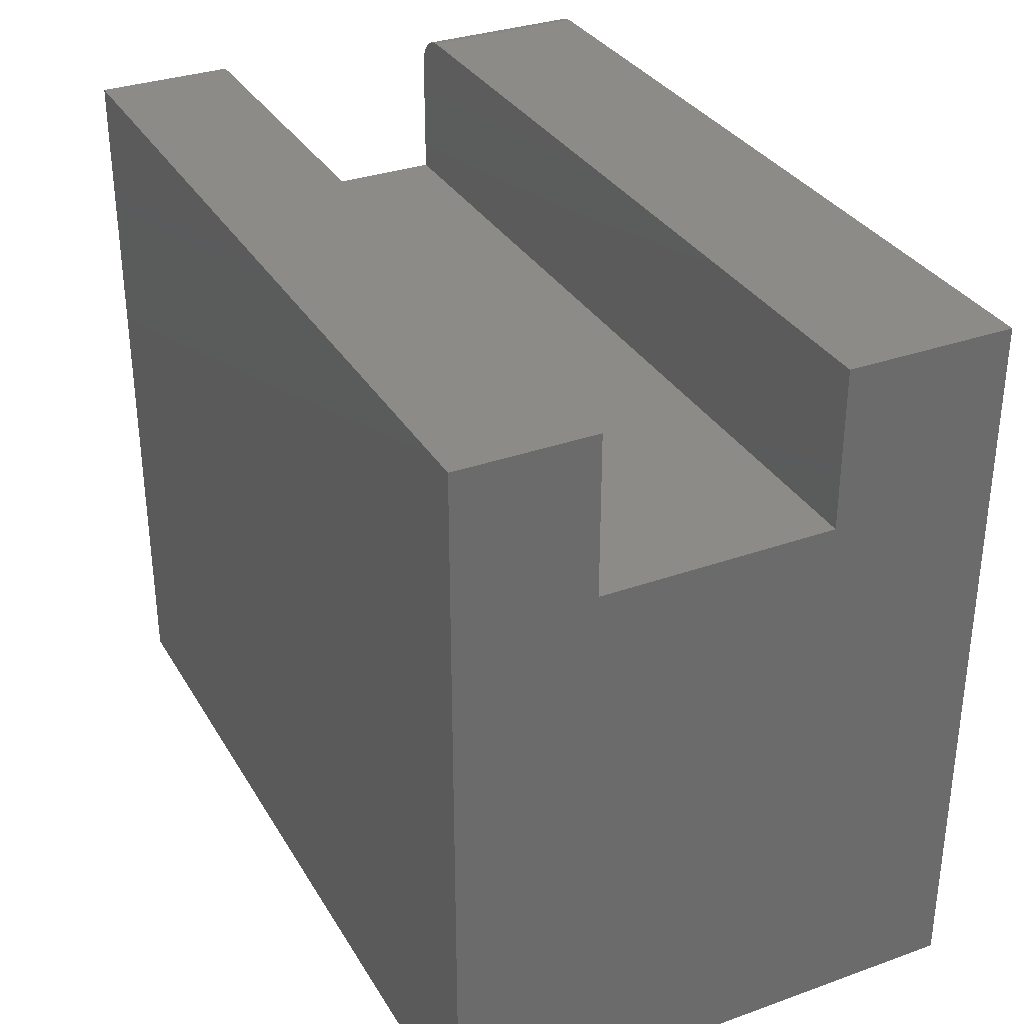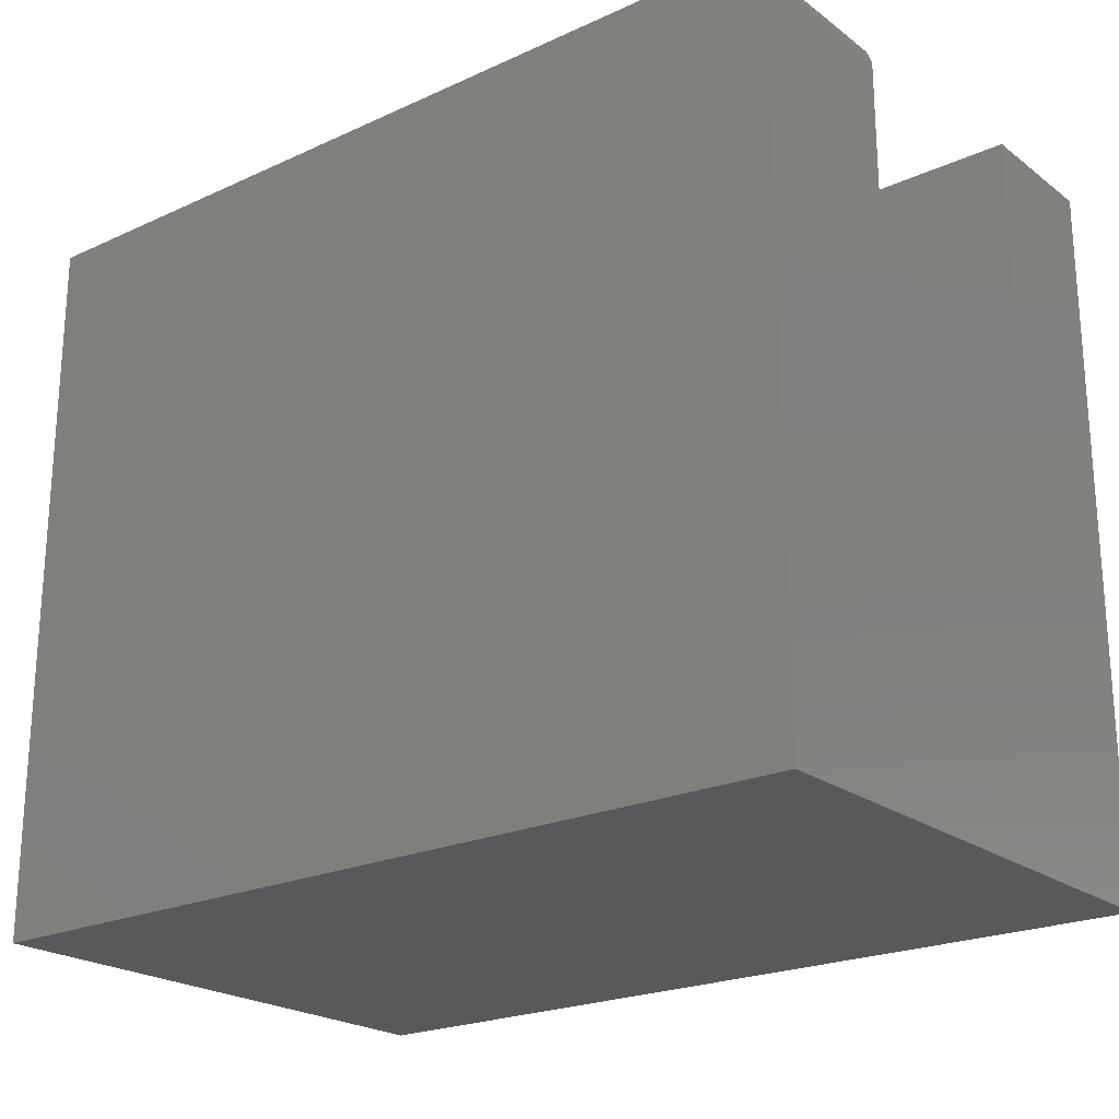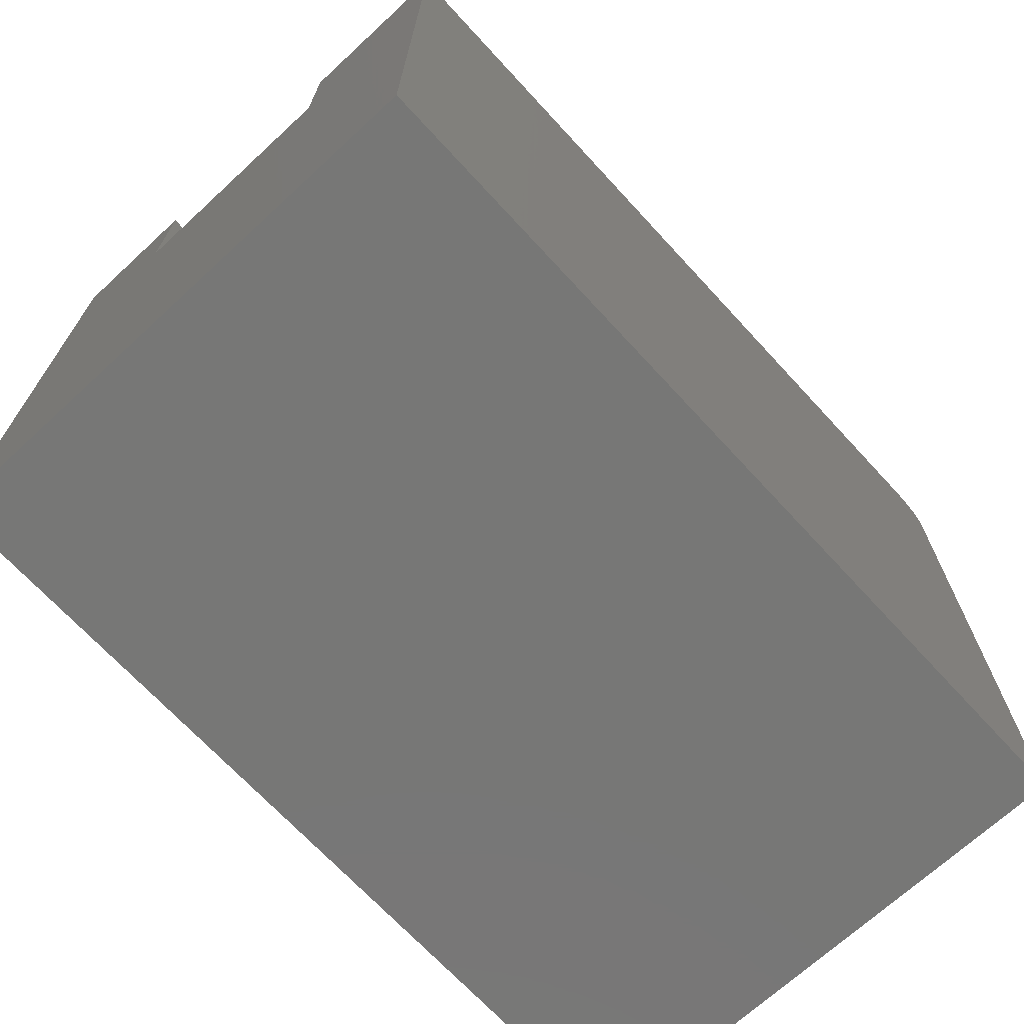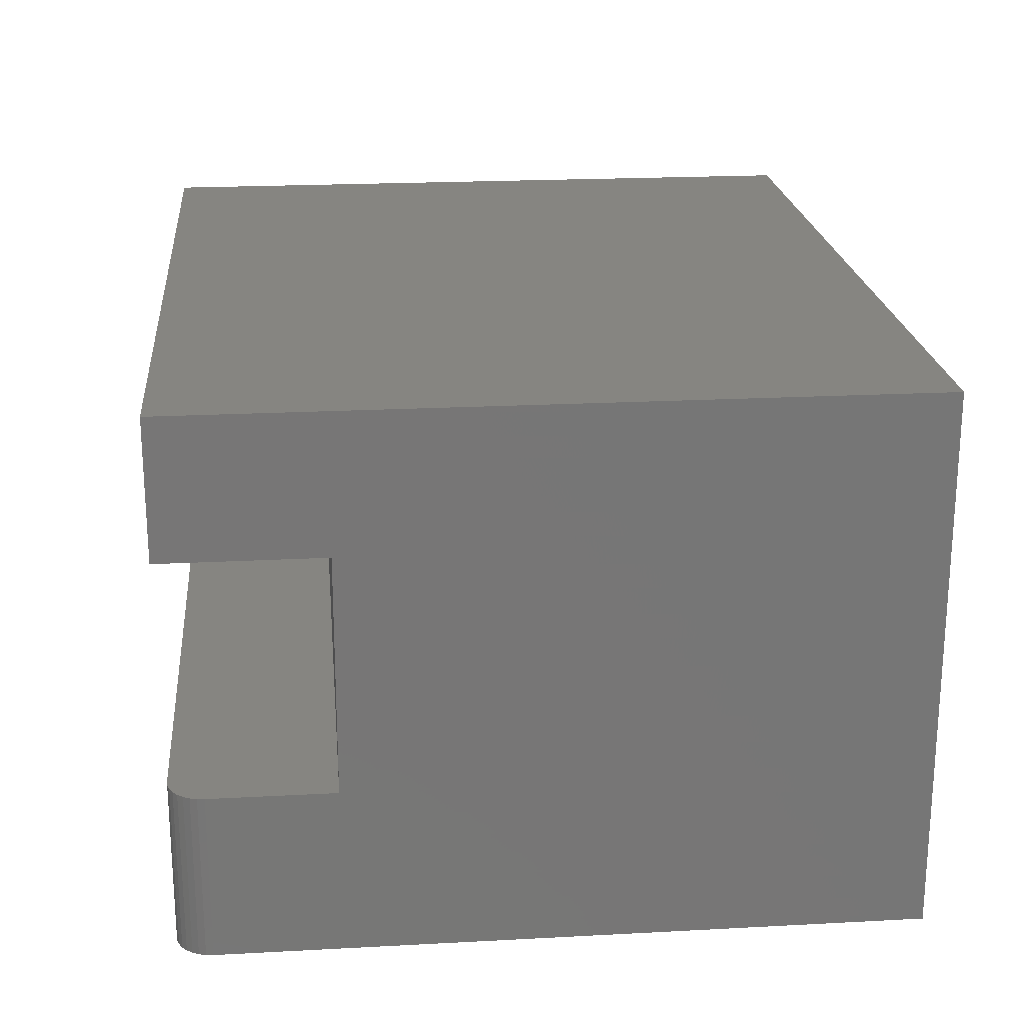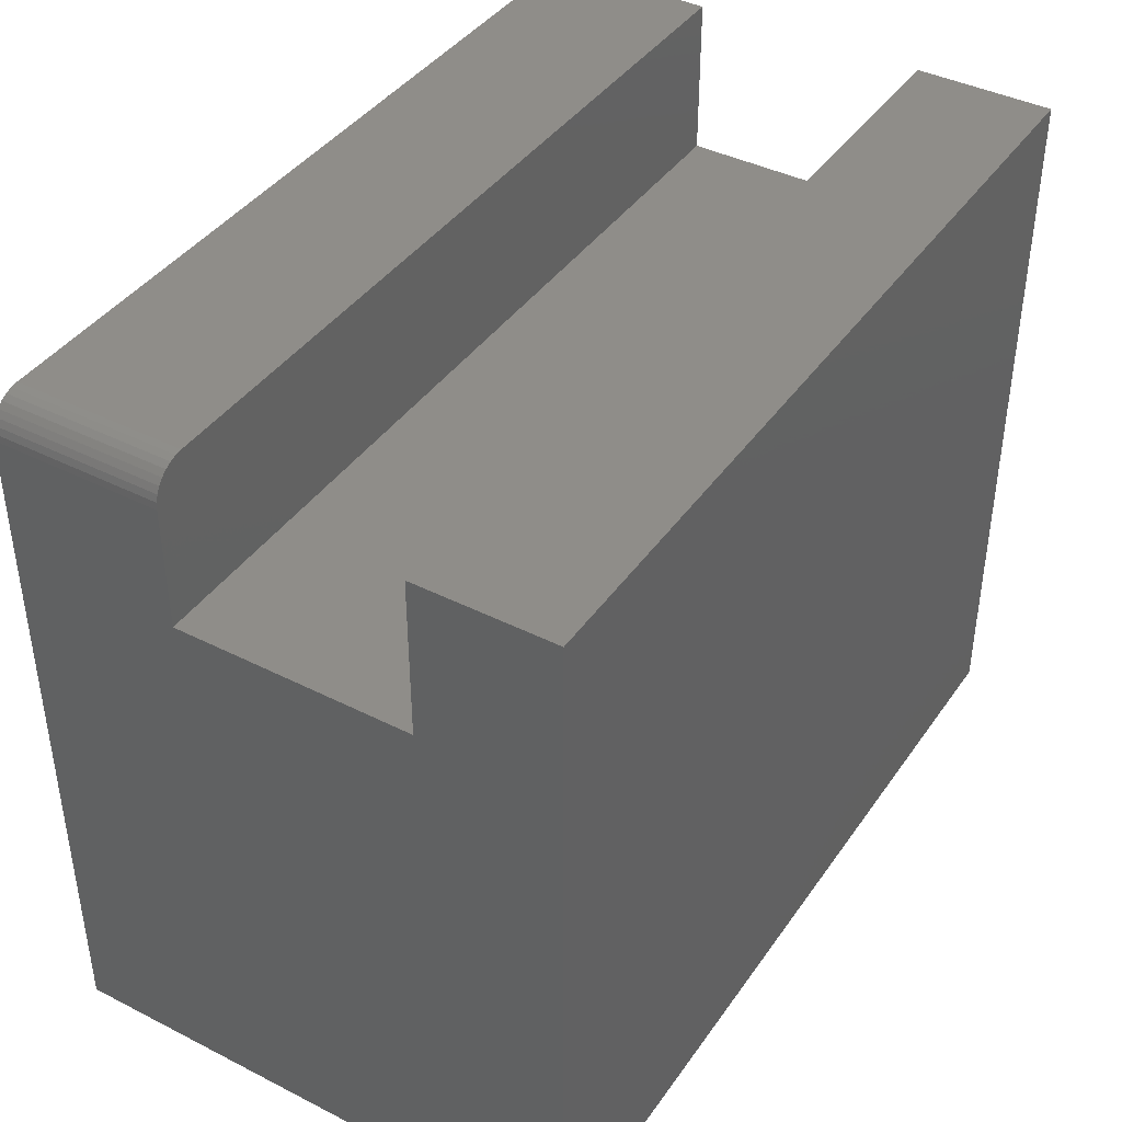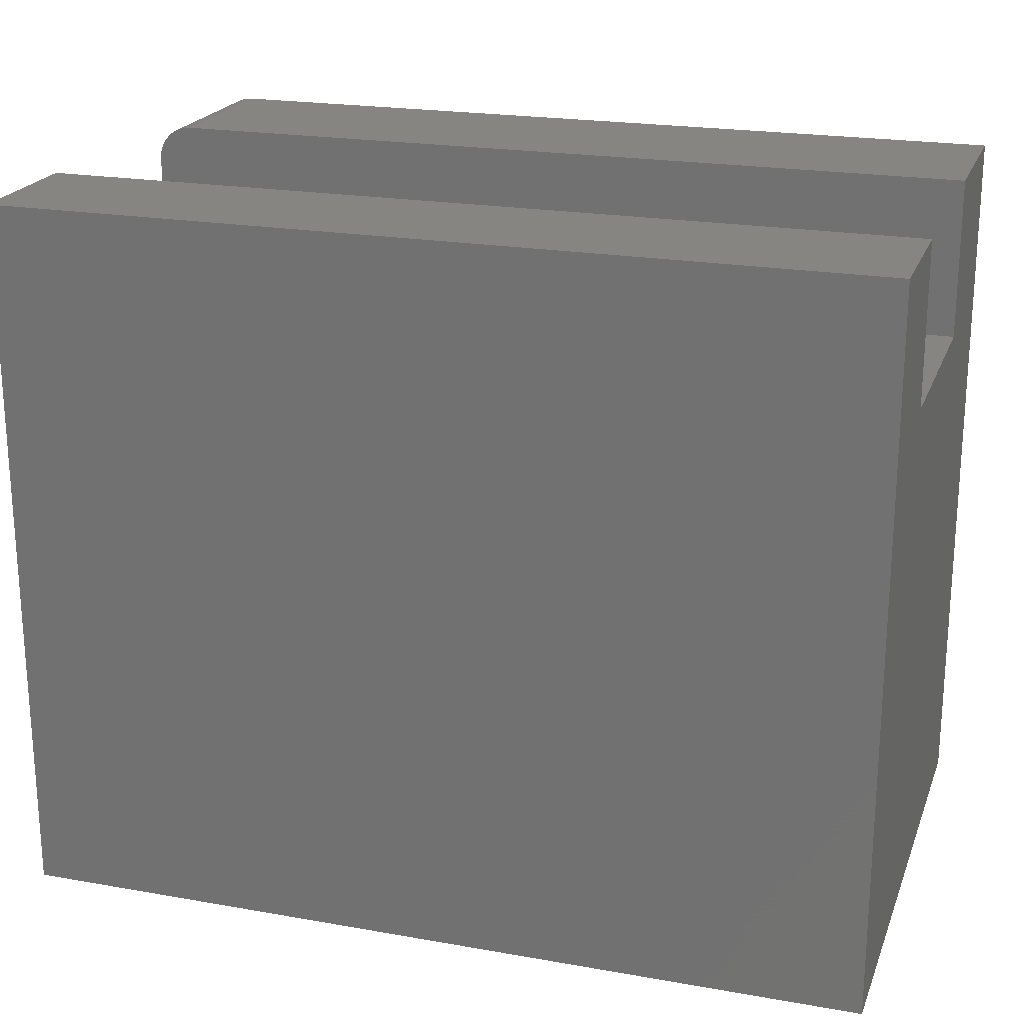
<metadata>
{"format":"stl","ext":"stl","renderer":"f3d","projection":"perspective","resolution":1024,"background":"white","views":[{"elev":32.6,"azim":-116.3,"up":"+Z"},{"elev":-22.2,"azim":38.4,"up":"+Z"},{"elev":-69.7,"azim":-47.3,"up":"+Z"},{"elev":21.4,"azim":84.6,"up":"+Y"},{"elev":40.9,"azim":121.7,"up":"+Z"},{"elev":21.4,"azim":-162.6,"up":"+Z"}]}
</metadata>
<code>
# stl→obj: 32 verts, 60 faces
v 0.75 0 0
v 0.75 0.4671 -2.86e-17
v 0.75 0.3487 0.4868
v 0.75 0.1447 0.4868
v 0.75 0.1447 0.5938
v 0.75 3.636e-17 0.5938
v 0.75 0.3487 0.625
v 0.75 0.4671 0.625
v 0.7494 3.673e-17 0.5998
v 0.7476 3.709e-17 0.6057
v 0.7447 3.742e-17 0.6111
v 0.7408 3.771e-17 0.6158
v 0.7361 3.795e-17 0.6197
v 0.7307 3.812e-17 0.6226
v 0.7248 3.823e-17 0.6244
v 0.7188 5.551e-17 0.625
v 0 3.827e-17 0.625
v 0 0 0
v 0 0.1447 0.625
v 0.7188 0.1447 0.625
v 0.7476 0.1447 0.6057
v 0.7494 0.1447 0.5998
v 0 0.1447 0.4868
v 0.7248 0.1447 0.6244
v 0.7307 0.1447 0.6226
v 0.7361 0.1447 0.6197
v 0.7408 0.1447 0.6158
v 0.7447 0.1447 0.6111
v 0 0.3487 0.4868
v 0 0.4671 -2.86e-17
v 0 0.3487 0.625
v 0 0.4671 0.625
f 1 2 3
f 1 3 4
f 1 4 5
f 1 5 6
f 3 2 7
f 7 2 8
f 6 9 10
f 1 6 10
f 1 10 11
f 1 11 12
f 1 12 13
f 1 13 14
f 1 14 15
f 1 15 16
f 1 16 17
f 1 17 18
f 19 17 20
f 20 17 16
f 5 21 22
f 4 23 19
f 4 19 20
f 4 20 24
f 4 24 25
f 4 25 26
f 4 26 27
f 4 27 28
f 4 28 21
f 4 21 5
f 20 16 24
f 24 16 15
f 24 15 25
f 25 15 14
f 25 14 26
f 26 14 13
f 26 13 27
f 27 13 12
f 27 12 28
f 28 12 11
f 28 11 21
f 21 11 10
f 21 10 22
f 22 10 9
f 22 9 5
f 5 9 6
f 18 17 19
f 18 19 23
f 18 23 29
f 18 29 30
f 29 31 30
f 30 31 32
f 29 23 3
f 3 23 4
f 31 29 7
f 7 29 3
f 32 31 8
f 8 31 7
f 30 32 2
f 2 32 8
f 18 30 1
f 1 30 2

</code>
